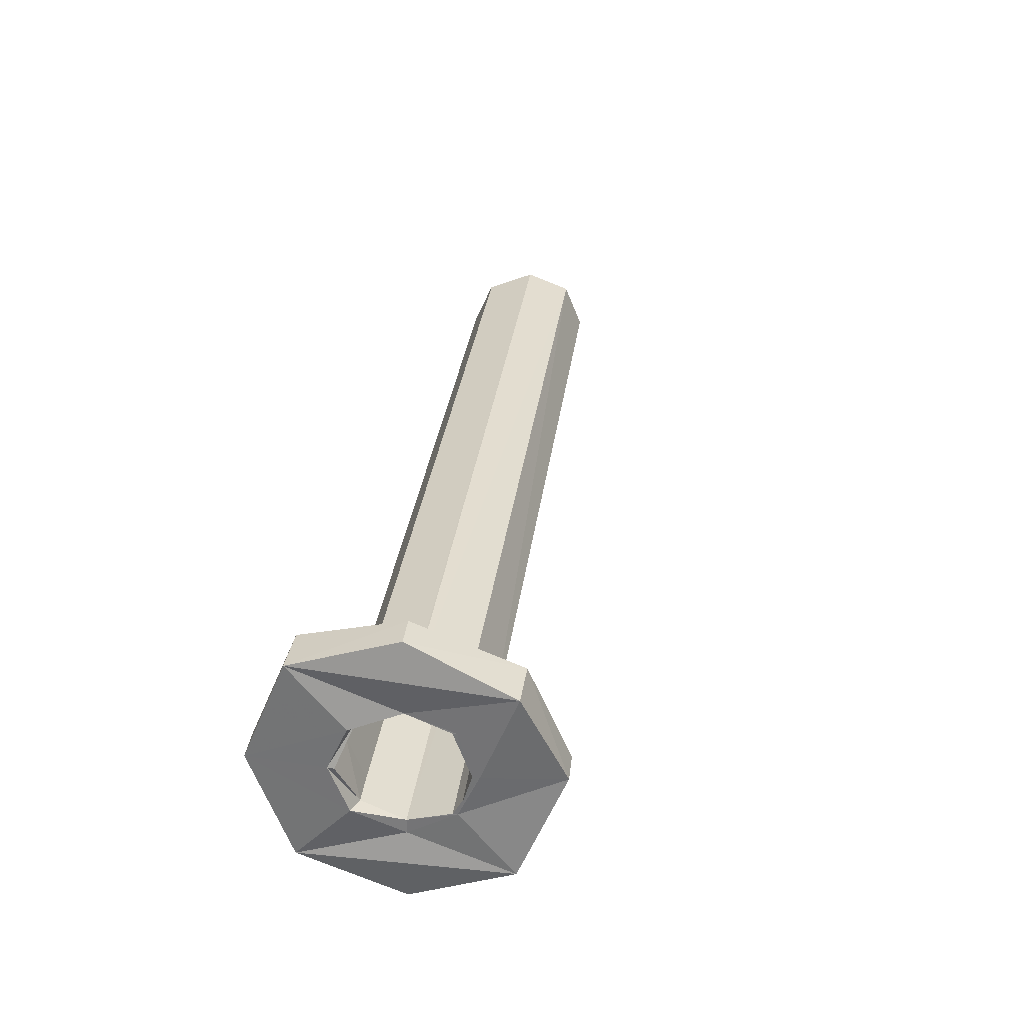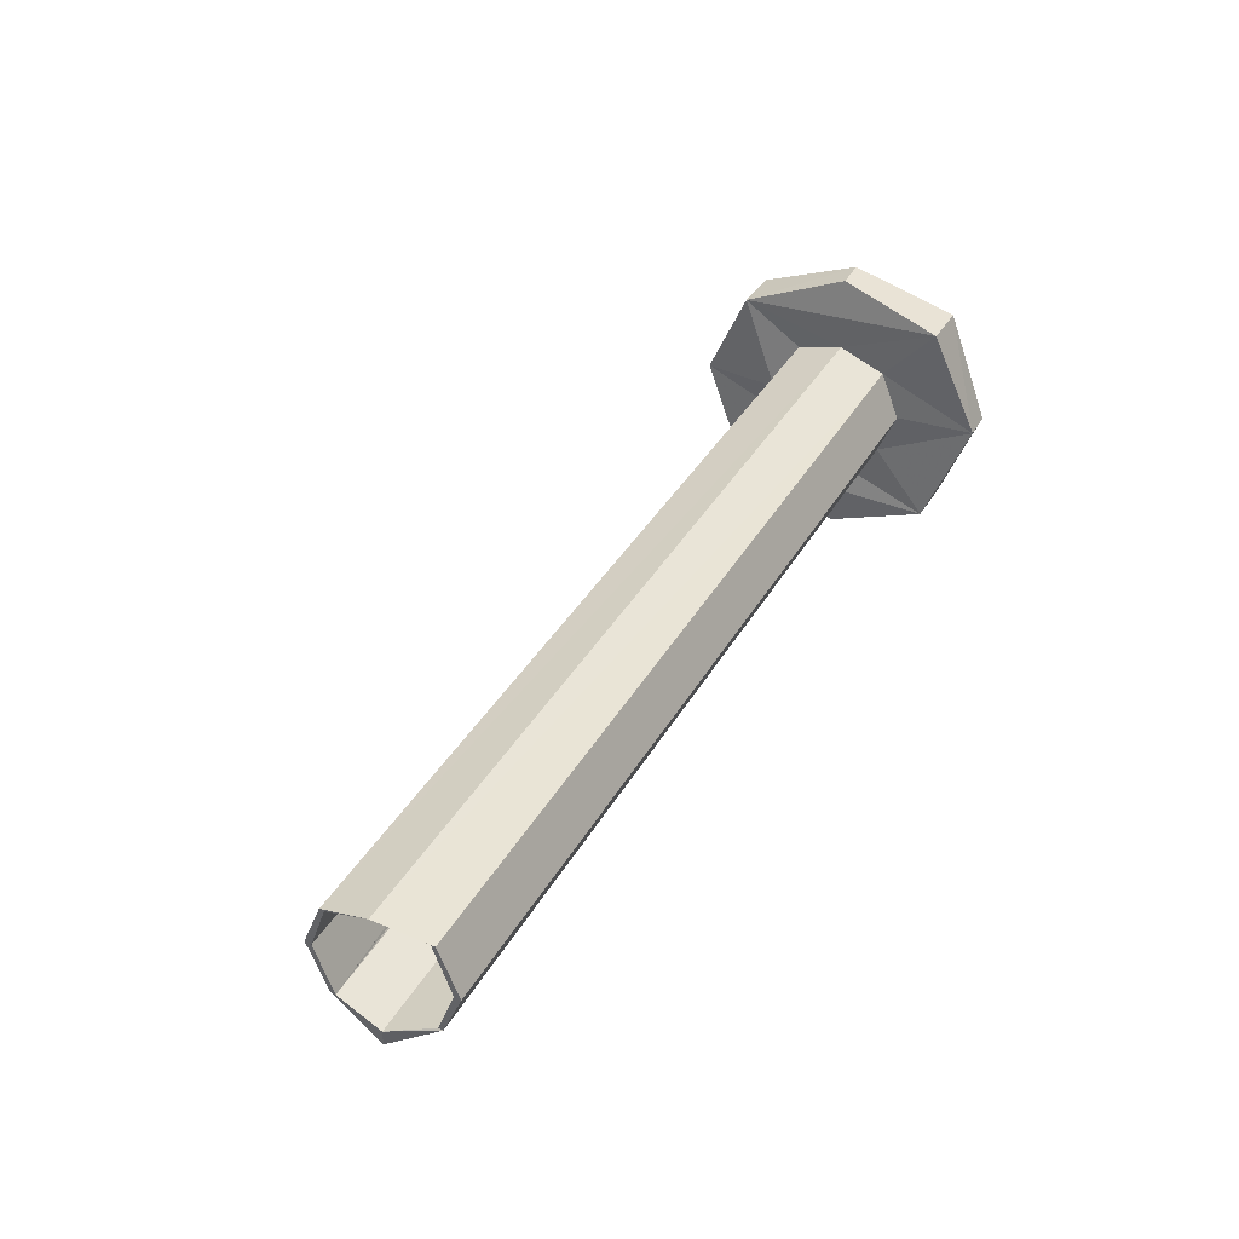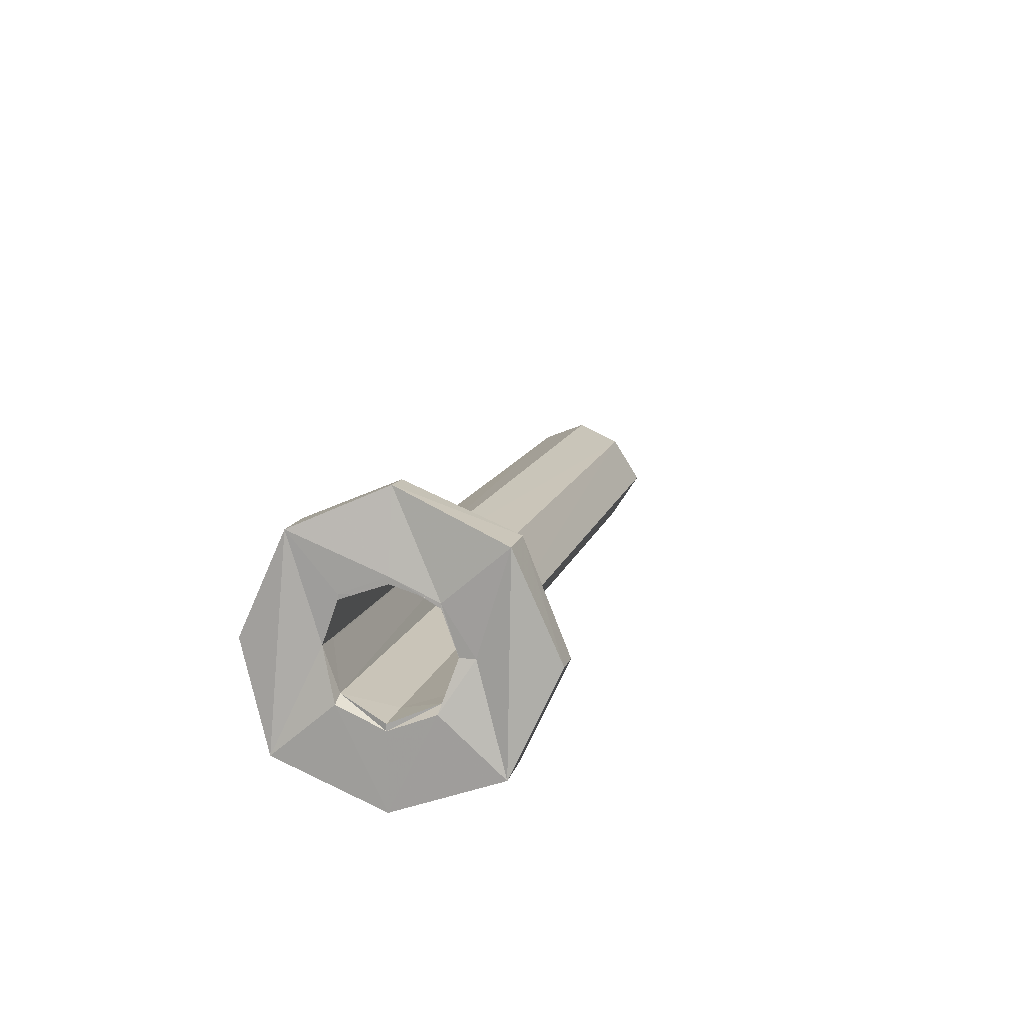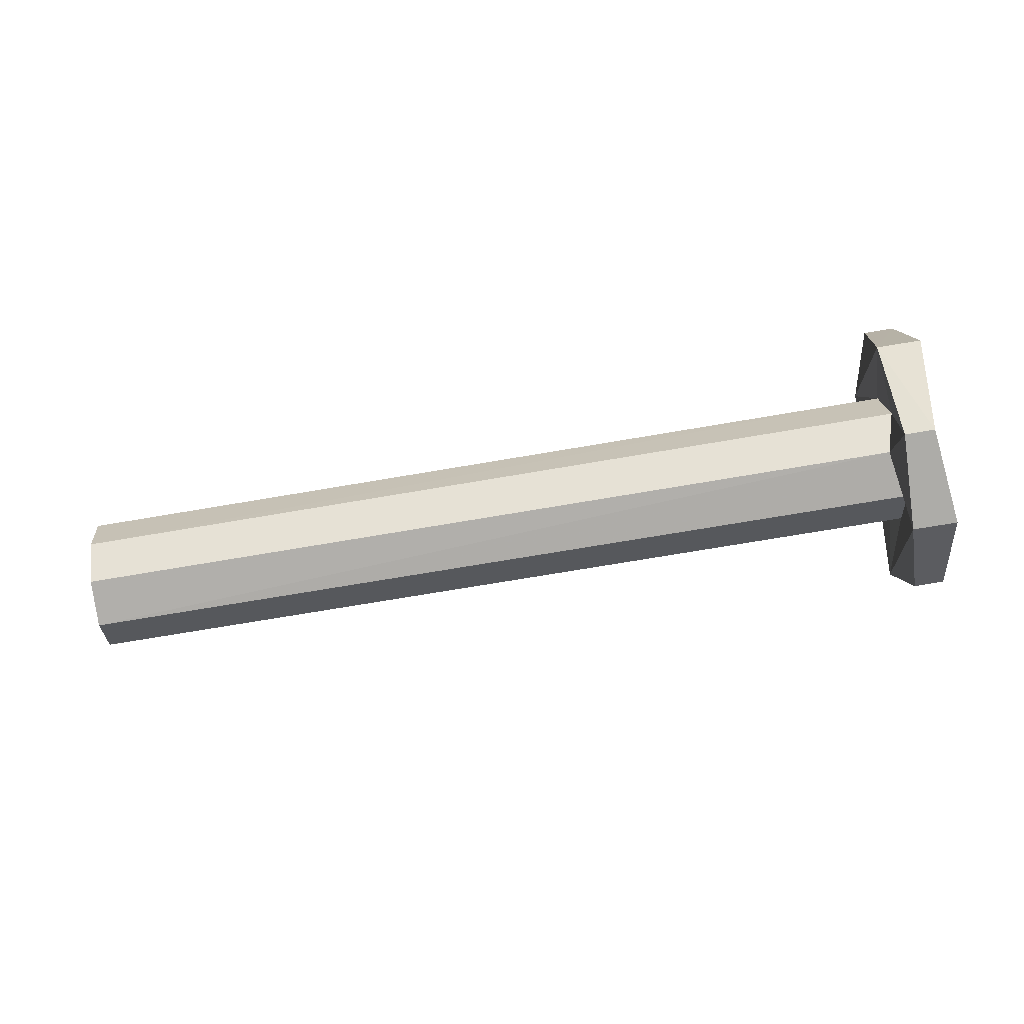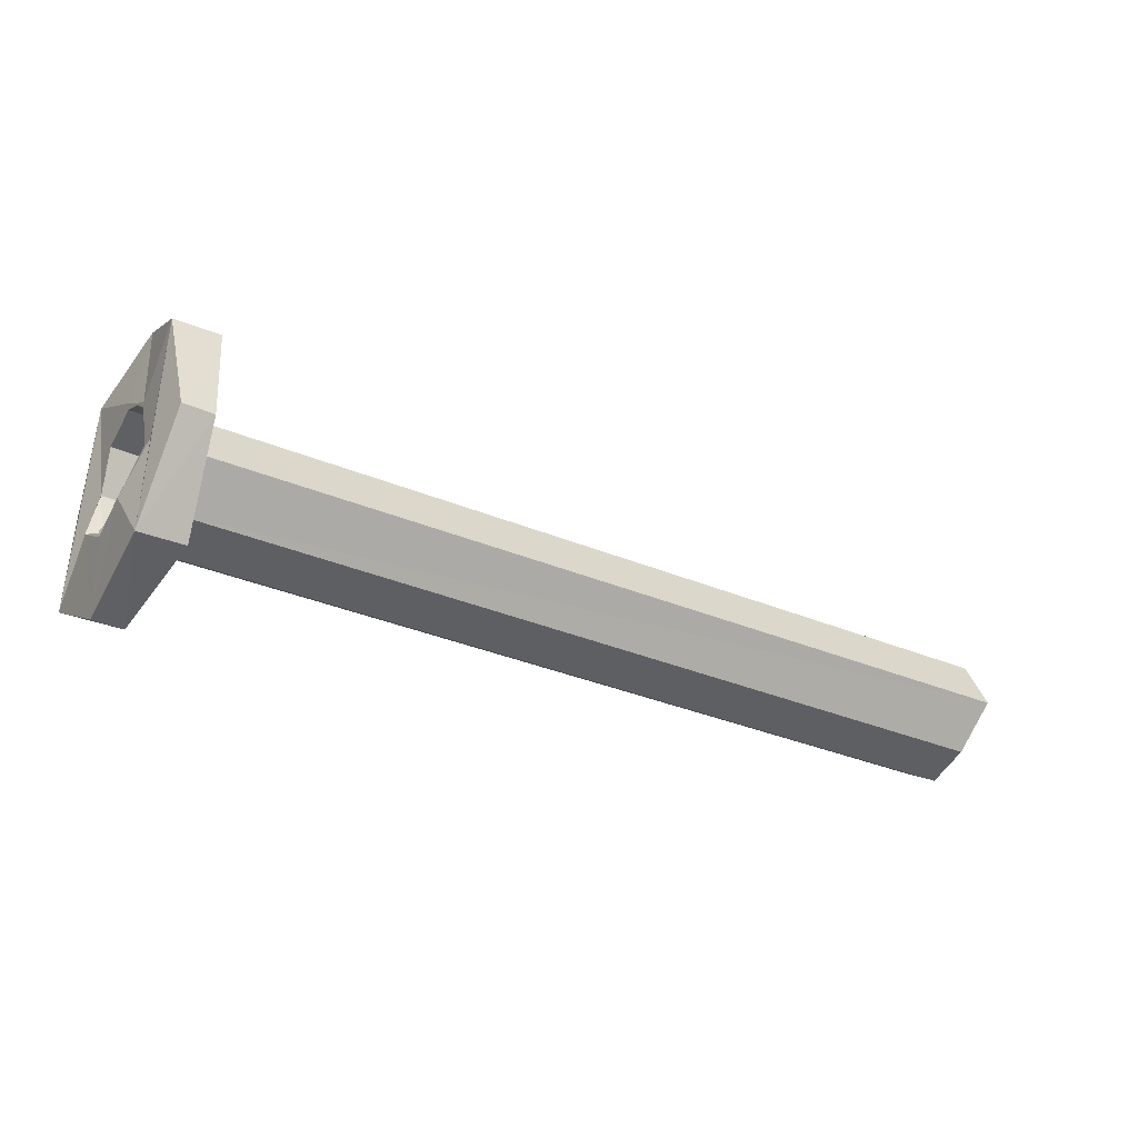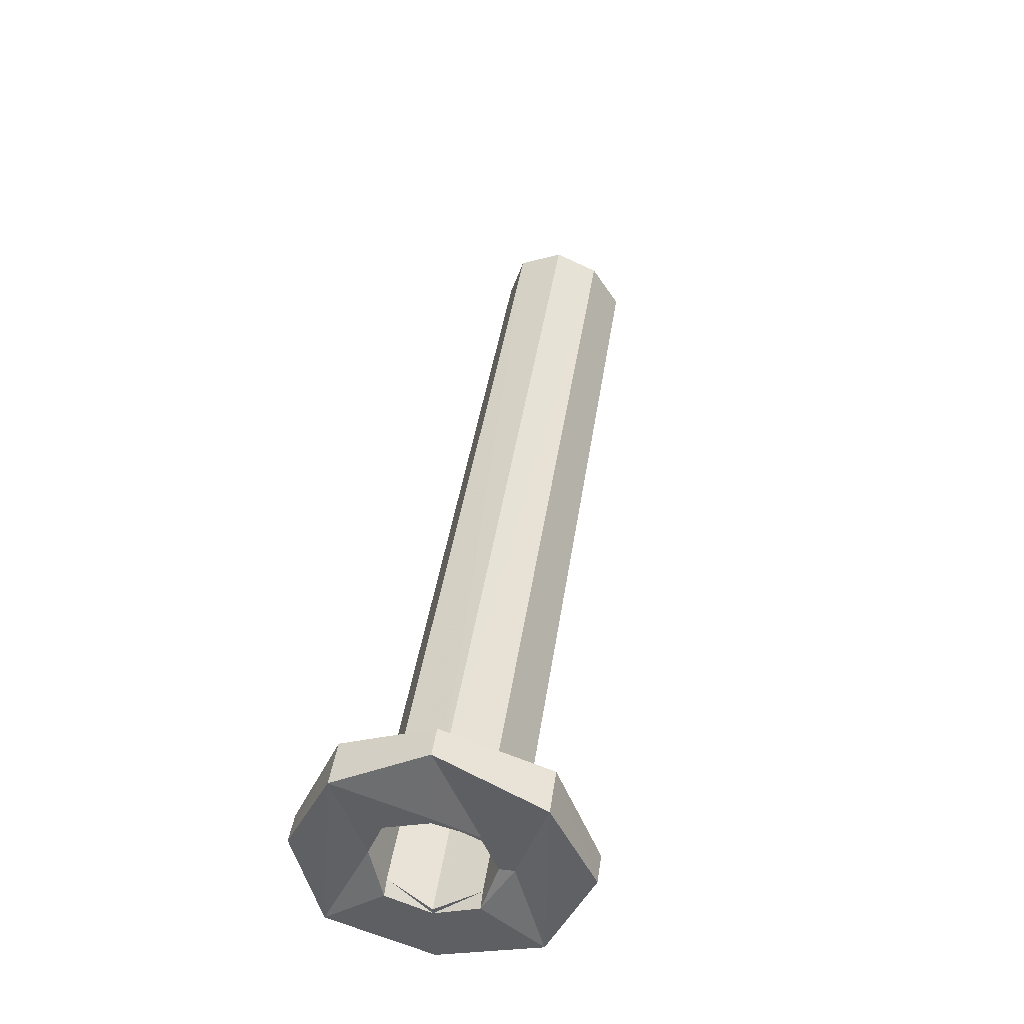
<metadata>
{"format":"obj","ext":"obj","renderer":"f3d","projection":"perspective","resolution":1024,"background":"white","views":[{"elev":31.9,"azim":-77.7,"up":"+Y"},{"elev":38.7,"azim":122.2,"up":"+Y"},{"elev":16.1,"azim":-77.5,"up":"+Z"},{"elev":78.5,"azim":171.6,"up":"+Z"},{"elev":-23.2,"azim":-29.7,"up":"+Z"},{"elev":46.5,"azim":-81.7,"up":"+Z"}]}
</metadata>
<code>
o 13546
v 2232 1906 10.32
v 2232 1906 10.19
v 2232 1906 10.25
v 2232 1906 10.16
v 2232 1906 10.16
v 2232 1906 10.25
v 2232 1906 10.32
v 2232 1906 10.19
v 2232 1906 10.25
v 2232 1906 10.25
v 2232 1906 10.28
v 2232 1906 10.18
v 2232 1906 10.22
v 2232 1906 10.25
v 2232 1906 10.16
v 2232 1906 10.21
v 2232 1906 10.35
v 2232 1906 10.32
v 2232 1906 10.29
v 2232 1906 10.3
v 2232 1906 10.32
v 2232 1906 10.23
v 2232 1906 10.2
v 2232 1906 10.35
v 2232 1906 10.32
v 2232 1906 10.35
v 2232 1906 10.18
v 2232 1906 10.25
v 2232 1906 10.32
v 2232 1906 10.35
v 2232 1906 10.3
v 2232 1906 10.25
v 2232 1906 10.19
v 2232 1906 10.32
v 2232 1906 10.25
v 2232 1906 10.28
v 2232 1906 10.35
v 2232 1906 10.23
v 2232 1906 10.23
v 2232 1906 10.25
v 2232 1906 10.25
v 2232 1906 10.28
v 2232 1906 10.22
v 2232 1906 10.2
v 2232 1906 10.2
v 2232 1906 10.23
v 2232 1906 10.25
v 2232 1906 10.25
v 2232 1906 10.24
v 2232 1906 10.21
v 2232 1906 10.22
v 2232 1906 10.19
v 2232 1906 10.25
v 2232 1906 10.17
v 2232 1906 10.16
v 2232 1906 10.19
v 2232 1906 10.16
v 2232 1906 10.22
v 2232 1906 10.22
v 2232 1906 10.17
v 2232 1906 10.17
v 2232 1906 10.21
v 2232 1906 10.21
v 2232 1906 10.23
v 2232 1906 10.23
v 2232 1906 10.21
v 2232 1906 10.21
v 2232 1906 10.23
v 2232 1906 10.23
v 2232 1906 10.23
v 2232 1906 10.21
v 2232 1906 10.16
v 2232 1906 10.21
v 2232 1906 10.22
v 2232 1906 10.23
v 2232 1906 10.21
v 2232 1906 10.23
v 2232 1906 10.26
v 2232 1906 10.22
v 2232 1906 10.26
v 2232 1906 10.25
v 2232 1906 10.23
v 2232 1906 10.2
v 2232 1906 10.28
v 2232 1906 10.2
v 2232 1906 10.23
v 2232 1906 10.17
v 2232 1906 10.22
v 2232 1906 10.25
v 2232 1906 10.29
v 2232 1906 10.28
v 2232 1906 10.29
v 2232 1906 10.23
v 2232 1906 10.24
v 2232 1906 10.29
v 2232 1906 10.23
v 2232 1906 10.25
v 2232 1906 10.28
v 2232 1906 10.29
v 2232 1906 10.29
v 2232 1906 10.23
v 2232 1906 10.23
v 2232 1906 10.3
v 2232 1906 10.28
v 2232 1906 10.23
v 2232 1906 10.2
v 2232 1906 10.25
v 2232 1906 10.24
v 2232 1906 10.29
v 2232 1906 10.28
v 2232 1906 10.25
v 2232 1906 10.3
v 2232 1906 10.28
v 2232 1906 10.32
v 2232 1906 10.3
v 2232 1906 10.35
v 2232 1906 10.32
v 2232 1906 10.25
v 2232 1906 10.23
v 2232 1906 10.2
v 2232 1906 10.25
v 2232 1906 10.26
v 2232 1906 10.19
v 2232 1906 10.32
v 2232 1906 10.22
v 2232 1906 10.26
v 2232 1906 10.26
v 2232 1906 10.16
v 2232 1906 10.19
v 2232 1906 10.29
v 2232 1906 10.28
v 2232 1906 10.26
v 2232 1906 10.29
v 2232 1906 10.29
v 2232 1906 10.29
v 2232 1906 10.3
v 2232 1906 10.32
v 2232 1906 10.25
v 2232 1906 10.23
v 2232 1906 10.16
v 2232 1906 10.2
v 2232 1906 10.17
v 2232 1906 10.17
v 2232 1906 10.2
v 2232 1906 10.17
v 2232 1906 10.22
v 2232 1906 10.17
v 2232 1906 10.16
v 2232 1906 10.17
v 2232 1906 10.22
v 2232 1906 10.16
v 2232 1906 10.17
v 2232 1906 10.16
v 2232 1906 10.19
v 2232 1906 10.18
v 2232 1906 10.28
v 2232 1906 10.3
v 2232 1906 10.29
f 1 2 3
f 4 2 5
f 6 7 1
f 8 9 6
f 7 10 11
f 12 13 10
f 7 12 14
f 15 13 16
f 7 17 18
f 19 18 17
f 20 17 21
f 22 14 23
f 19 24 20
f 24 25 26
f 27 25 28
f 29 24 30
f 30 31 29
f 32 33 27
f 34 35 32
f 34 36 30
f 37 36 31
f 38 31 36
f 31 39 40
f 41 38 42
f 43 44 41
f 38 45 46
f 47 46 45
f 48 46 49
f 43 4 50
f 50 4 51
f 51 15 50
f 51 52 53
f 54 15 55
f 56 4 57
f 57 58 56
f 55 59 54
f 55 60 61
f 61 62 55
f 63 64 58
f 63 65 66
f 67 66 68
f 62 69 66
f 70 62 71
f 72 73 58
f 72 74 73
f 74 75 76
f 8 74 57
f 58 77 78
f 79 78 80
f 77 81 78
f 82 81 83
f 81 84 78
f 77 85 81
f 81 86 84
f 85 77 87
f 77 62 87
f 85 88 89
f 84 90 91
f 92 84 86
f 93 92 94
f 95 84 92
f 96 95 92
f 96 97 98
f 96 99 100
f 92 101 49
f 102 49 101
f 103 102 104
f 105 101 106
f 22 96 107
f 107 108 105
f 105 31 107
f 109 96 110
f 111 19 110
f 110 19 112
f 102 89 113
f 114 113 89
f 114 115 113
f 116 114 117
f 118 52 114
f 118 119 120
f 114 52 121
f 122 114 121
f 123 121 52
f 121 123 122
f 114 122 124
f 123 124 122
f 123 125 126
f 123 127 124
f 128 123 129
f 130 124 127
f 20 124 130
f 95 20 130
f 131 130 132
f 132 84 131
f 133 130 131
f 133 84 134
f 134 130 133
f 135 136 134
f 33 137 138
f 138 137 19
f 74 33 138
f 19 47 138
f 47 74 138
f 74 47 139
f 47 59 139
f 62 139 59
f 62 59 140
f 141 59 47
f 59 141 142
f 141 143 142
f 141 39 144
f 145 141 23
f 23 146 145
f 142 147 148
f 146 148 147
f 140 148 149
f 87 149 120
f 150 120 149
f 151 150 152
f 150 153 154
f 146 155 153
f 33 153 155
f 156 157 158

</code>
